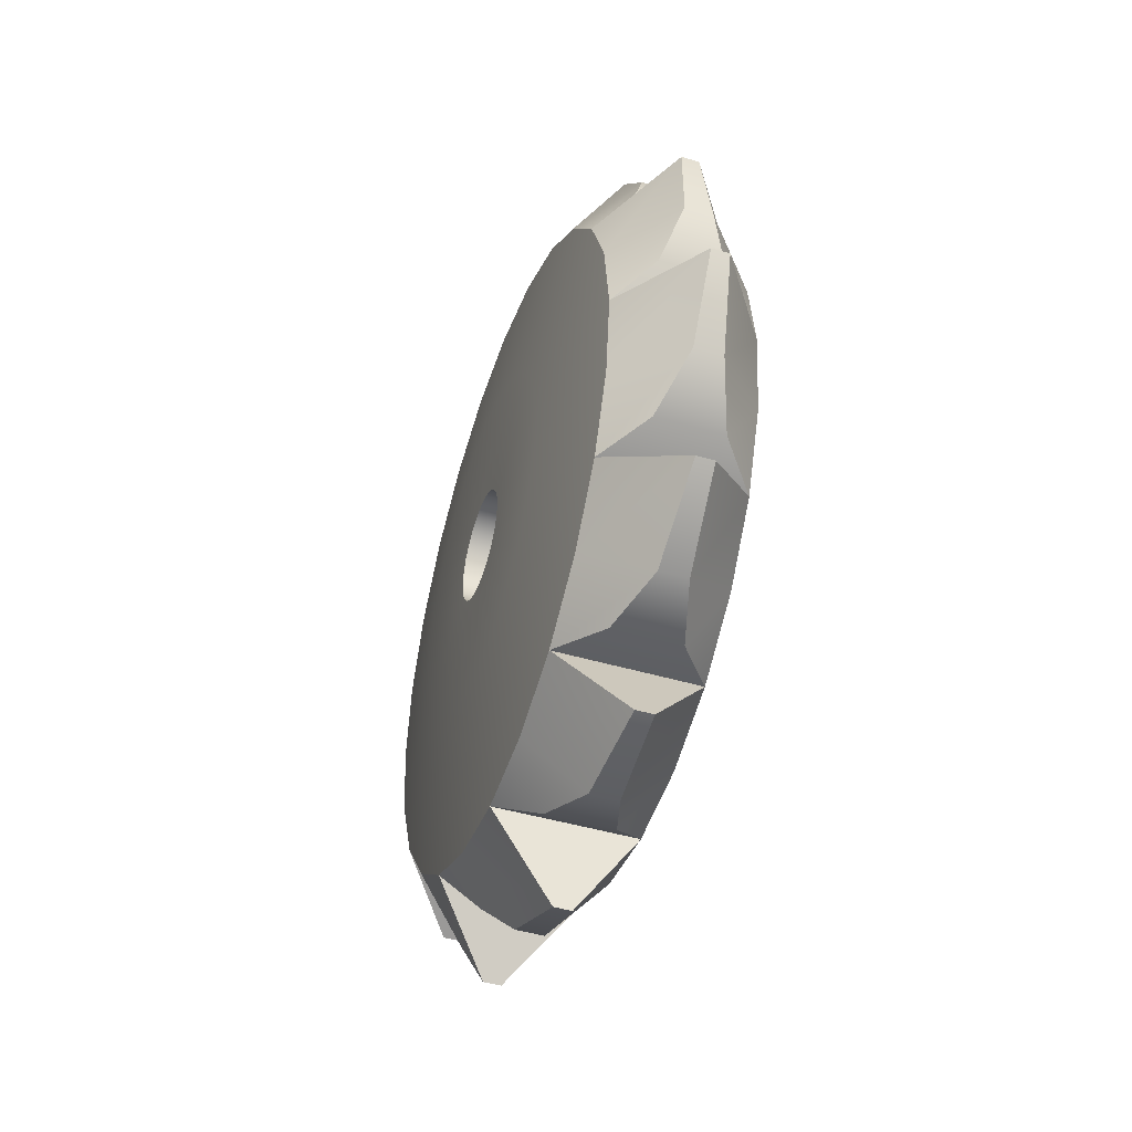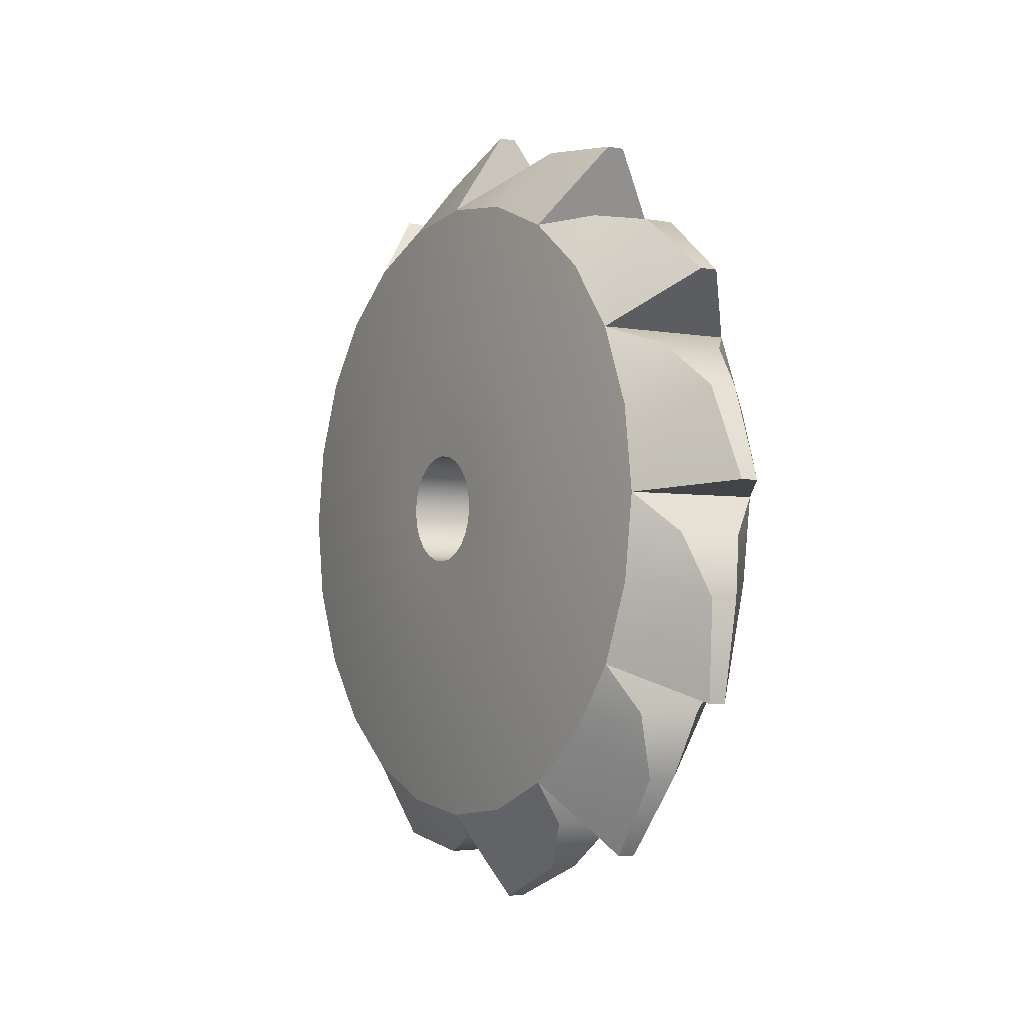
<metadata>
{"format":"obj","ext":"obj","renderer":"f3d","projection":"perspective","resolution":1024,"background":"white","views":[{"elev":-45.5,"azim":161.1,"up":"+Y"},{"elev":-3.5,"azim":-32.1,"up":"+Z"}]}
</metadata>
<code>
g SawBlade
v 0.101 -6.323e-07 -0.1945
v 0.101 0.051 -0.1878
v 0.08015 0.09531 -0.3532
v 0.08015 -6.061e-07 -0.3657
v 0.08015 0.1841 -0.3164
v 0.101 0.09853 -0.1681
v 0.08015 0.2604 -0.2579
v 0.101 0.1393 -0.1368
v 0.08015 0.3189 -0.1816
v 0.101 0.1707 -0.09596
v 0.08015 0.3557 -0.09278
v 0.101 0.1903 -0.04843
v 0.08015 0.3683 0.002532
v 0.101 0.1971 0.002574
v 0.08015 0.3557 0.09784
v 0.101 0.1903 0.05358
v 0.08015 0.3189 0.1867
v 0.101 0.1707 0.1011
v 0.08015 0.2604 0.2629
v 0.101 0.1393 0.1419
v 0.08015 0.1841 0.3215
v 0.101 0.09853 0.1732
v 0.08015 0.09531 0.3582
v 0.101 0.051 0.1929
v 0.08015 -5.614e-07 0.3708
v 0.101 -6.087e-07 0.1996
v 0.08015 -0.09531 0.3582
v 0.101 -0.051 0.1929
v 0.08015 -0.1841 0.3215
v 0.101 -0.09853 0.1732
v 0.08015 -0.2604 0.2629
v 0.101 -0.1393 0.1419
v 0.08015 -0.3189 0.1867
v 0.101 -0.1707 0.1011
v 0.08015 -0.3557 0.09784
v 0.101 -0.1903 0.05358
v 0.08015 -0.3683 0.002532
v 0.101 -0.1971 0.002574
v 0.08015 -0.3557 -0.09278
v 0.101 -0.1903 -0.04843
v 0.08015 -0.3189 -0.1816
v 0.101 -0.1707 -0.09596
v 0.08015 -0.2604 -0.2579
v 0.101 -0.1393 -0.1368
v 0.08015 -0.1841 -0.3164
v 0.101 -0.09853 -0.1681
v 0.08015 -0.09531 -0.3532
v 0.101 -0.051 -0.1878
v 0.1009 -0.06171 0.01945
v 0.1009 -0.05533 0.03486
v 0.1009 -0.06389 0.002914
v 0.1009 -0.06171 -0.01362
v 0.1009 -0.05533 -0.02903
v 0.1009 -0.04518 -0.04226
v 0.1009 -0.03194 -0.05241
v 0.1009 -0.01654 -0.0588
v 0.1009 -6.561e-07 -0.06097
v 0.1009 0.01653 -0.0588
v 0.1009 0.03194 -0.05241
v 0.1009 0.04517 -0.04226
v 0.1009 0.05533 -0.02903
v 0.1009 0.06171 -0.01362
v 0.1009 0.06389 0.002914
v 0.1009 0.06171 0.01945
v 0.1009 0.05533 0.03486
v 0.1009 0.04517 0.04809
v 0.1009 0.03194 0.05824
v 0.1009 0.01653 0.06462
v 0.1009 -6.479e-07 0.0668
v 0.1009 -0.01654 0.06462
v 0.1009 -0.03194 0.05824
v 0.1009 -0.04518 0.04809
v 0.03806 0.04355 -0.3982
v 0.01605 0.1137 -0.4218
v -0.01607 0.1137 -0.4218
v -0.03808 0.04355 -0.3982
v -0.01017 0.2257 -0.408
v 0.01015 0.2257 -0.408
v -0.08017 -5.961e-07 -0.3657
v 0.08015 -6.061e-07 -0.3657
v 0.03806 0.2381 -0.3228
v 0.01605 0.3107 -0.3081
v -0.01607 0.3107 -0.3081
v -0.03808 0.2381 -0.3228
v -0.01017 0.4007 -0.2402
v 0.01015 0.4007 -0.2402
v -0.08017 0.1841 -0.3164
v 0.08015 0.1841 -0.3164
v 0.03806 0.3688 -0.1601
v 0.01605 0.4244 -0.1112
v -0.01607 0.4244 -0.1112
v -0.03808 0.3688 -0.1601
v -0.01017 0.4684 -0.007302
v 0.01015 0.4684 -0.007302
v -0.08017 0.3189 -0.1816
v 0.08015 0.3189 -0.1816
v 0.03806 0.4008 0.04609
v 0.01605 0.4244 0.1162
v -0.01607 0.4244 0.1162
v -0.03808 0.4008 0.04609
v -0.01017 0.4106 0.2282
v 0.01015 0.4106 0.2282
v -0.08016 0.3683 0.002532
v 0.08015 0.3683 0.002532
v 0.03806 0.3253 0.2406
v 0.01605 0.3107 0.3132
v -0.01607 0.3107 0.3132
v -0.03808 0.3253 0.2406
v -0.01017 0.2427 0.4033
v 0.01015 0.2427 0.4033
v -0.08016 0.3189 0.1867
v 0.08015 0.3189 0.1867
v 0.03806 0.1627 0.3714
v 0.01605 0.1137 0.4269
v -0.01607 0.1137 0.4269
v -0.03808 0.1627 0.3714
v -0.01017 0.009833 0.4709
v 0.01015 0.009833 0.4709
v -0.08016 0.1841 0.3215
v 0.08015 0.1841 0.3215
v 0.03806 -0.04356 0.4033
v 0.01605 -0.1137 0.4269
v -0.01607 -0.1137 0.4269
v -0.03808 -0.04356 0.4033
v -0.01017 -0.2257 0.4131
v 0.01015 -0.2257 0.4131
v -0.08016 -5.515e-07 0.3708
v 0.08015 -5.614e-07 0.3708
v 0.03806 -0.2381 0.3278
v 0.01605 -0.3107 0.3132
v -0.01607 -0.3107 0.3132
v -0.03808 -0.2381 0.3278
v -0.01017 -0.4007 0.2453
v 0.01015 -0.4007 0.2453
v -0.08016 -0.1841 0.3215
v 0.08015 -0.1841 0.3215
v 0.03806 -0.3688 0.1652
v 0.01605 -0.4244 0.1162
v -0.01607 -0.4244 0.1162
v -0.03808 -0.3688 0.1652
v -0.01017 -0.4684 0.01237
v 0.01015 -0.4684 0.01237
v -0.08016 -0.3189 0.1867
v 0.08015 -0.3189 0.1867
v 0.03806 -0.4008 -0.04102
v 0.01605 -0.4244 -0.1112
v -0.01607 -0.4244 -0.1112
v -0.03808 -0.4008 -0.04102
v -0.01017 -0.4106 -0.2232
v 0.01015 -0.4106 -0.2232
v -0.08017 -0.3683 0.002532
v 0.08015 -0.3683 0.002532
v 0.03806 -0.3253 -0.2356
v 0.01605 -0.3107 -0.3081
v -0.01607 -0.3107 -0.3081
v -0.03808 -0.3253 -0.2356
v -0.01017 -0.2427 -0.3982
v 0.01015 -0.2427 -0.3982
v -0.08017 -0.3189 -0.1816
v 0.08015 -0.3189 -0.1816
v 0.03806 -0.1627 -0.3663
v 0.01605 -0.1137 -0.4218
v -0.01607 -0.1137 -0.4218
v -0.03808 -0.1627 -0.3663
v -0.01017 -0.009834 -0.4659
v 0.01015 -0.009834 -0.4659
v -0.08017 -0.1841 -0.3164
v 0.08015 -0.1841 -0.3164
v -0.08017 -5.961e-07 -0.3657
v -0.08017 0.09531 -0.3532
v -0.1009 0.051 -0.1878
v -0.1009 -6.195e-07 -0.1945
v -0.1009 0.09853 -0.1681
v -0.08017 0.1841 -0.3164
v -0.1009 0.1393 -0.1368
v -0.08017 0.2604 -0.2579
v -0.1009 0.1707 -0.09596
v -0.08017 0.3189 -0.1816
v -0.1009 0.1903 -0.04843
v -0.08016 0.3557 -0.09278
v -0.1009 0.1971 0.002574
v -0.08016 0.3683 0.002532
v -0.1009 0.1903 0.05358
v -0.08016 0.3557 0.09784
v -0.1009 0.1707 0.1011
v -0.08016 0.3189 0.1867
v -0.1009 0.1393 0.1419
v -0.08016 0.2604 0.2629
v -0.1009 0.09853 0.1732
v -0.08016 0.1841 0.3215
v -0.1009 0.051 0.1929
v -0.08016 0.09531 0.3582
v -0.1009 -5.953e-07 0.1996
v -0.08016 -5.515e-07 0.3708
v -0.1009 -0.051 0.1929
v -0.08016 -0.09531 0.3582
v -0.1009 -0.09853 0.1732
v -0.08016 -0.1841 0.3215
v -0.1009 -0.1393 0.1419
v -0.08016 -0.2604 0.2629
v -0.1009 -0.1707 0.1011
v -0.08016 -0.3189 0.1867
v -0.1009 -0.1903 0.05358
v -0.08017 -0.3557 0.09784
v -0.1009 -0.1971 0.002574
v -0.08017 -0.3683 0.002532
v -0.1009 -0.1903 -0.04843
v -0.08017 -0.3557 -0.09278
v -0.1009 -0.1707 -0.09596
v -0.08017 -0.3189 -0.1816
v -0.1009 -0.1393 -0.1368
v -0.08017 -0.2604 -0.2579
v -0.1009 -0.09853 -0.1681
v -0.08017 -0.1841 -0.3164
v -0.1009 -0.051 -0.1878
v -0.08017 -0.09531 -0.3532
v -0.09991 -0.06171 0.0196
v -0.09991 -0.05533 0.03501
v -0.09991 -0.04518 0.04824
v -0.09991 -0.03194 0.05839
v -0.09991 -0.01654 0.06477
v -0.09991 -6.286e-07 0.06695
v -0.09991 0.01653 0.06477
v -0.09991 0.03194 0.05839
v -0.09991 0.04517 0.04824
v -0.09991 0.05533 0.03501
v -0.09991 0.06171 0.0196
v -0.09991 0.06389 0.003063
v -0.09991 0.06171 -0.01347
v -0.09991 0.05533 -0.02888
v -0.09991 0.04517 -0.04211
v -0.09991 0.03194 -0.05227
v -0.09991 0.01653 -0.05865
v -0.09991 -6.36e-07 -0.06082
v -0.09991 -0.01654 -0.05865
v -0.09991 -0.03194 -0.05227
v -0.09991 -0.04518 -0.04211
v -0.09991 -0.05533 -0.02888
v -0.09991 -0.06171 -0.01347
v -0.09991 -0.06389 0.003063
v 0.08015 -0.3683 0.002532
v 0.08015 -0.3557 -0.09278
v 0.01605 -0.4244 -0.1112
v 0.03806 -0.4008 -0.04102
v 0.01015 -0.4106 -0.2232
v 0.08015 -0.3189 -0.1816
v 0.08015 -0.3189 -0.1816
v -0.08017 -0.3189 -0.1816
v -0.01017 -0.4106 -0.2232
v 0.01015 -0.4106 -0.2232
v -0.08017 -0.3189 -0.1816
v -0.08017 -0.3557 -0.09278
v -0.01607 -0.4244 -0.1112
v -0.01017 -0.4106 -0.2232
v -0.03808 -0.4008 -0.04102
v -0.08017 -0.3683 0.002532
v 0.08015 -0.3189 -0.1816
v 0.08015 -0.2604 -0.2579
v 0.01605 -0.3107 -0.3081
v 0.03806 -0.3253 -0.2356
v 0.01015 -0.2427 -0.3982
v 0.08015 -0.1841 -0.3164
v 0.08015 -0.1841 -0.3164
v -0.08017 -0.1841 -0.3164
v -0.01017 -0.2427 -0.3982
v 0.01015 -0.2427 -0.3982
v -0.08017 -0.1841 -0.3164
v -0.08017 -0.2604 -0.2579
v -0.01607 -0.3107 -0.3081
v -0.01017 -0.2427 -0.3982
v -0.03808 -0.3253 -0.2356
v -0.08017 -0.3189 -0.1816
v 0.08015 -0.1841 -0.3164
v 0.08015 -0.09531 -0.3532
v 0.01605 -0.1137 -0.4218
v 0.03806 -0.1627 -0.3663
v 0.01015 -0.009834 -0.4659
v 0.08015 -6.061e-07 -0.3657
v 0.08015 -6.061e-07 -0.3657
v -0.08017 -5.961e-07 -0.3657
v -0.01017 -0.009834 -0.4659
v 0.01015 -0.009834 -0.4659
v -0.08017 -5.961e-07 -0.3657
v -0.08017 -0.09531 -0.3532
v -0.01607 -0.1137 -0.4218
v -0.01017 -0.009834 -0.4659
v -0.03808 -0.1627 -0.3663
v -0.08017 -0.1841 -0.3164
v 0.08015 -6.061e-07 -0.3657
v 0.08015 0.09531 -0.3532
v 0.01605 0.1137 -0.4218
v 0.03806 0.04355 -0.3982
v 0.01015 0.2257 -0.408
v 0.08015 0.1841 -0.3164
v 0.08015 0.1841 -0.3164
v -0.08017 0.1841 -0.3164
v -0.01017 0.2257 -0.408
v 0.01015 0.2257 -0.408
v -0.08017 0.1841 -0.3164
v -0.08017 0.09531 -0.3532
v -0.01607 0.1137 -0.4218
v -0.01017 0.2257 -0.408
v -0.03808 0.04355 -0.3982
v -0.08017 -5.961e-07 -0.3657
v 0.08015 0.1841 -0.3164
v 0.08015 0.2604 -0.2579
v 0.01605 0.3107 -0.3081
v 0.03806 0.2381 -0.3228
v 0.01015 0.4007 -0.2402
v 0.08015 0.3189 -0.1816
v 0.08015 0.3189 -0.1816
v -0.08017 0.3189 -0.1816
v -0.01017 0.4007 -0.2402
v 0.01015 0.4007 -0.2402
v -0.08017 0.3189 -0.1816
v -0.08017 0.2604 -0.2579
v -0.01607 0.3107 -0.3081
v -0.01017 0.4007 -0.2402
v -0.03808 0.2381 -0.3228
v -0.08017 0.1841 -0.3164
v 0.08015 0.3189 -0.1816
v 0.08015 0.3557 -0.09278
v 0.01605 0.4244 -0.1112
v 0.03806 0.3688 -0.1601
v 0.01015 0.4684 -0.007302
v 0.08015 0.3683 0.002532
v 0.08015 0.3683 0.002532
v -0.08016 0.3683 0.002532
v -0.01017 0.4684 -0.007302
v 0.01015 0.4684 -0.007302
v -0.08016 0.3683 0.002532
v -0.08016 0.3557 -0.09278
v -0.01607 0.4244 -0.1112
v -0.01017 0.4684 -0.007302
v -0.03808 0.3688 -0.1601
v -0.08017 0.3189 -0.1816
v 0.08015 0.3683 0.002532
v 0.08015 0.3557 0.09784
v 0.01605 0.4244 0.1162
v 0.03806 0.4008 0.04609
v 0.01015 0.4106 0.2282
v 0.08015 0.3189 0.1867
v 0.08015 0.3189 0.1867
v -0.08016 0.3189 0.1867
v -0.01017 0.4106 0.2282
v 0.01015 0.4106 0.2282
v -0.08016 0.3189 0.1867
v -0.08016 0.3557 0.09784
v -0.01607 0.4244 0.1162
v -0.01017 0.4106 0.2282
v -0.03808 0.4008 0.04609
v -0.08016 0.3683 0.002532
v 0.08015 0.3189 0.1867
v 0.08015 0.2604 0.2629
v 0.01605 0.3107 0.3132
v 0.03806 0.3253 0.2406
v 0.01015 0.2427 0.4033
v 0.08015 0.1841 0.3215
v 0.08015 0.1841 0.3215
v -0.08016 0.1841 0.3215
v -0.01017 0.2427 0.4033
v 0.01015 0.2427 0.4033
v -0.08016 0.1841 0.3215
v -0.08016 0.2604 0.2629
v -0.01607 0.3107 0.3132
v -0.01017 0.2427 0.4033
v -0.03808 0.3253 0.2406
v -0.08016 0.3189 0.1867
v 0.08015 0.1841 0.3215
v 0.08015 0.09531 0.3582
v 0.01605 0.1137 0.4269
v 0.03806 0.1627 0.3714
v 0.01015 0.009833 0.4709
v 0.08015 -5.614e-07 0.3708
v 0.08015 -5.614e-07 0.3708
v -0.08016 -5.515e-07 0.3708
v -0.01017 0.009833 0.4709
v 0.01015 0.009833 0.4709
v -0.08016 -5.515e-07 0.3708
v -0.08016 0.09531 0.3582
v -0.01607 0.1137 0.4269
v -0.01017 0.009833 0.4709
v -0.03808 0.1627 0.3714
v -0.08016 0.1841 0.3215
v 0.08015 -5.614e-07 0.3708
v 0.08015 -0.09531 0.3582
v 0.01605 -0.1137 0.4269
v 0.03806 -0.04356 0.4033
v 0.01015 -0.2257 0.4131
v 0.08015 -0.1841 0.3215
v 0.08015 -0.1841 0.3215
v -0.08016 -0.1841 0.3215
v -0.01017 -0.2257 0.4131
v 0.01015 -0.2257 0.4131
v -0.08016 -0.1841 0.3215
v -0.08016 -0.09531 0.3582
v -0.01607 -0.1137 0.4269
v -0.01017 -0.2257 0.4131
v -0.03808 -0.04356 0.4033
v -0.08016 -5.515e-07 0.3708
v 0.08015 -0.1841 0.3215
v 0.08015 -0.2604 0.2629
v 0.01605 -0.3107 0.3132
v 0.03806 -0.2381 0.3278
v 0.01015 -0.4007 0.2453
v 0.08015 -0.3189 0.1867
v 0.08015 -0.3189 0.1867
v -0.08016 -0.3189 0.1867
v -0.01017 -0.4007 0.2453
v 0.01015 -0.4007 0.2453
v -0.08016 -0.3189 0.1867
v -0.08016 -0.2604 0.2629
v -0.01607 -0.3107 0.3132
v -0.01017 -0.4007 0.2453
v -0.03808 -0.2381 0.3278
v -0.08016 -0.1841 0.3215
v 0.08015 -0.3189 0.1867
v 0.08015 -0.3557 0.09784
v 0.01605 -0.4244 0.1162
v 0.03806 -0.3688 0.1652
v 0.01015 -0.4684 0.01237
v 0.08015 -0.3683 0.002532
v 0.08015 -0.3683 0.002532
v -0.08017 -0.3683 0.002532
v -0.01017 -0.4684 0.01237
v 0.01015 -0.4684 0.01237
v -0.08017 -0.3683 0.002532
v -0.08017 -0.3557 0.09784
v -0.01607 -0.4244 0.1162
v -0.01017 -0.4684 0.01237
v -0.03808 -0.3688 0.1652
v -0.08016 -0.3189 0.1867
v 0.1009 -0.03194 -0.05241
v 0.1009 -0.04518 -0.04226
v -0.09991 -0.04518 -0.04211
v -0.09991 -0.03194 -0.05227
v -0.09991 -0.05533 -0.02888
v 0.1009 -0.05533 -0.02903
v -0.09991 -0.06171 -0.01347
v 0.1009 -0.06171 -0.01362
v -0.09991 -0.06389 0.003063
v 0.1009 -0.06389 0.002914
v 0.1009 -0.01654 -0.0588
v -0.09991 -0.01654 -0.05865
v 0.1009 -6.561e-07 -0.06097
v -0.09991 -6.36e-07 -0.06082
v 0.1009 0.01653 -0.0588
v -0.09991 0.01653 -0.05865
v 0.1009 0.03194 -0.05241
v -0.09991 0.03194 -0.05227
v 0.1009 0.04517 -0.04226
v -0.09991 0.04517 -0.04211
v 0.1009 0.05533 -0.02903
v -0.09991 0.05533 -0.02888
v 0.1009 0.06171 -0.01362
v -0.09991 0.06171 -0.01347
v 0.1009 0.06389 0.002914
v -0.09991 0.06389 0.003063
v 0.1009 0.06171 0.01945
v -0.09991 0.06171 0.0196
v 0.1009 0.05533 0.03486
v -0.09991 0.05533 0.03501
v 0.1009 0.04517 0.04809
v -0.09991 0.04517 0.04824
v 0.1009 0.03194 0.05824
v -0.09991 0.03194 0.05839
v 0.1009 0.01653 0.06462
v -0.09991 0.01653 0.06477
v 0.1009 -6.479e-07 0.0668
v -0.09991 -6.286e-07 0.06695
v 0.1009 -0.01654 0.06462
v -0.09991 -0.01654 0.06477
v 0.1009 -0.03194 0.05824
v -0.09991 -0.03194 0.05839
v 0.1009 -0.04518 0.04809
v -0.09991 -0.04518 0.04824
v 0.1009 -0.05533 0.03486
v -0.09991 -0.05533 0.03501
v 0.1009 -0.06171 0.01945
v -0.09991 -0.06171 0.0196
v 0.1009 -0.06389 0.002914
v -0.09991 -0.06389 0.003063
g SawBlade_0
f 3 2 1
f 4 3 1
f 3 5 2
f 5 6 2
f 5 7 6
f 7 8 6
f 7 9 8
f 9 10 8
f 9 11 10
f 11 12 10
f 11 13 12
f 13 14 12
f 13 15 14
f 15 16 14
f 15 17 16
f 17 18 16
f 17 19 18
f 19 20 18
f 19 21 20
f 21 22 20
f 21 23 22
f 23 24 22
f 23 25 24
f 25 26 24
f 25 27 26
f 27 28 26
f 27 29 28
f 29 30 28
f 29 31 30
f 31 32 30
f 31 33 32
f 33 34 32
f 33 35 34
f 35 36 34
f 35 37 36
f 37 38 36
f 37 39 38
f 39 40 38
f 39 41 40
f 41 42 40
f 41 43 42
f 43 44 42
f 43 45 44
f 45 46 44
f 45 47 46
f 47 48 46
f 47 4 48
f 4 1 48
f 49 36 38
f 49 50 36
f 51 49 38
f 51 38 40
f 52 51 40
f 52 40 42
f 53 52 42
f 53 42 44
f 54 53 44
f 54 44 46
f 55 54 46
f 55 46 48
f 56 55 48
f 48 1 57
f 56 48 57
f 57 1 58
f 1 2 58
f 58 2 6
f 59 58 6
f 59 6 8
f 60 59 8
f 60 8 10
f 61 60 10
f 61 10 12
f 62 61 12
f 62 12 14
f 63 62 14
f 63 14 16
f 64 63 16
f 64 16 18
f 65 64 18
f 65 18 20
f 66 65 20
f 66 20 22
f 67 66 22
f 67 22 24
f 68 67 24
f 68 24 26
f 69 68 26
f 69 26 28
f 70 69 28
f 70 28 30
f 71 70 30
f 71 30 32
f 72 71 32
f 72 32 34
f 50 72 34
f 50 34 36
f 75 74 73
f 76 75 73
f 75 77 74
f 77 78 74
f 76 73 79
f 73 80 79
f 83 82 81
f 84 83 81
f 83 85 82
f 85 86 82
f 84 81 87
f 81 88 87
f 91 90 89
f 92 91 89
f 91 93 90
f 93 94 90
f 92 89 95
f 89 96 95
f 99 98 97
f 100 99 97
f 99 101 98
f 101 102 98
f 100 97 103
f 97 104 103
f 107 106 105
f 108 107 105
f 107 109 106
f 109 110 106
f 108 105 111
f 105 112 111
f 115 114 113
f 116 115 113
f 115 117 114
f 117 118 114
f 116 113 119
f 113 120 119
f 123 122 121
f 124 123 121
f 123 125 122
f 125 126 122
f 124 121 127
f 121 128 127
f 131 130 129
f 132 131 129
f 131 133 130
f 133 134 130
f 132 129 135
f 129 136 135
f 139 138 137
f 140 139 137
f 139 141 138
f 141 142 138
f 140 137 143
f 137 144 143
f 147 146 145
f 148 147 145
f 147 149 146
f 149 150 146
f 148 145 151
f 145 152 151
f 155 154 153
f 156 155 153
f 155 157 154
f 157 158 154
f 156 153 159
f 153 160 159
f 163 162 161
f 164 163 161
f 163 165 162
f 165 166 162
f 164 161 167
f 161 168 167
f 171 170 169
f 172 171 169
f 171 173 170
f 173 174 170
f 173 175 174
f 175 176 174
f 175 177 176
f 177 178 176
f 177 179 178
f 179 180 178
f 179 181 180
f 181 182 180
f 181 183 182
f 183 184 182
f 183 185 184
f 185 186 184
f 185 187 186
f 187 188 186
f 187 189 188
f 189 190 188
f 189 191 190
f 191 192 190
f 191 193 192
f 193 194 192
f 193 195 194
f 195 196 194
f 195 197 196
f 197 198 196
f 197 199 198
f 199 200 198
f 199 201 200
f 201 202 200
f 201 203 202
f 203 204 202
f 203 205 204
f 205 206 204
f 205 207 206
f 207 208 206
f 207 209 208
f 209 210 208
f 209 211 210
f 211 212 210
f 211 213 212
f 213 214 212
f 213 215 214
f 215 216 214
f 215 172 216
f 172 169 216
f 205 203 217
f 217 203 218
f 203 201 218
f 218 201 219
f 201 199 219
f 219 199 220
f 199 197 220
f 220 197 221
f 197 195 221
f 221 195 222
f 195 193 222
f 222 193 223
f 193 191 223
f 223 191 224
f 191 189 224
f 224 189 225
f 189 187 225
f 225 187 226
f 187 185 226
f 226 185 227
f 185 183 227
f 227 183 228
f 183 181 228
f 228 181 229
f 181 179 229
f 229 179 230
f 179 177 230
f 230 177 231
f 177 175 231
f 231 175 232
f 175 173 232
f 232 173 233
f 173 171 233
f 233 171 234
f 171 172 234
f 234 172 215
f 235 234 215
f 235 215 236
f 215 213 236
f 236 213 237
f 213 211 237
f 237 211 238
f 211 209 238
f 238 209 239
f 209 207 239
f 239 207 240
f 207 205 240
f 240 205 217
f 243 242 241
f 244 243 241
f 243 245 242
f 245 246 242
f 249 248 247
f 250 249 247
f 253 252 251
f 254 253 251
f 253 255 252
f 255 256 252
f 259 258 257
f 260 259 257
f 259 261 258
f 261 262 258
f 265 264 263
f 266 265 263
f 269 268 267
f 270 269 267
f 269 271 268
f 271 272 268
f 275 274 273
f 276 275 273
f 275 277 274
f 277 278 274
f 281 280 279
f 282 281 279
f 285 284 283
f 286 285 283
f 285 287 284
f 287 288 284
f 291 290 289
f 292 291 289
f 291 293 290
f 293 294 290
f 297 296 295
f 298 297 295
f 301 300 299
f 302 301 299
f 301 303 300
f 303 304 300
f 307 306 305
f 308 307 305
f 307 309 306
f 309 310 306
f 313 312 311
f 314 313 311
f 317 316 315
f 318 317 315
f 317 319 316
f 319 320 316
f 323 322 321
f 324 323 321
f 323 325 322
f 325 326 322
f 329 328 327
f 330 329 327
f 333 332 331
f 334 333 331
f 333 335 332
f 335 336 332
f 339 338 337
f 340 339 337
f 339 341 338
f 341 342 338
f 345 344 343
f 346 345 343
f 349 348 347
f 350 349 347
f 349 351 348
f 351 352 348
f 355 354 353
f 356 355 353
f 355 357 354
f 357 358 354
f 361 360 359
f 362 361 359
f 365 364 363
f 366 365 363
f 365 367 364
f 367 368 364
f 371 370 369
f 372 371 369
f 371 373 370
f 373 374 370
f 377 376 375
f 378 377 375
f 381 380 379
f 382 381 379
f 381 383 380
f 383 384 380
f 387 386 385
f 388 387 385
f 387 389 386
f 389 390 386
f 393 392 391
f 394 393 391
f 397 396 395
f 398 397 395
f 397 399 396
f 399 400 396
f 403 402 401
f 404 403 401
f 403 405 402
f 405 406 402
f 409 408 407
f 410 409 407
f 413 412 411
f 414 413 411
f 413 415 412
f 415 416 412
f 419 418 417
f 420 419 417
f 419 421 418
f 421 422 418
f 425 424 423
f 426 425 423
f 429 428 427
f 430 429 427
f 429 431 428
f 431 432 428
f 435 434 433
f 436 435 433
f 435 437 434
f 437 438 434
f 437 439 438
f 439 440 438
f 439 441 440
f 441 442 440
f 436 433 443
f 444 436 443
f 444 443 445
f 446 444 445
f 446 445 447
f 448 446 447
f 448 447 449
f 450 448 449
f 450 449 451
f 452 450 451
f 452 451 453
f 454 452 453
f 454 453 455
f 456 454 455
f 456 455 457
f 458 456 457
f 458 457 459
f 460 458 459
f 460 459 461
f 462 460 461
f 462 461 463
f 464 462 463
f 464 463 465
f 466 464 465
f 466 465 467
f 468 466 467
f 468 467 469
f 470 468 469
f 470 469 471
f 472 470 471
f 472 471 473
f 474 472 473
f 474 473 475
f 476 474 475
f 476 475 477
f 478 476 477
f 478 477 479
f 480 478 479
f 480 479 481
f 482 480 481

</code>
